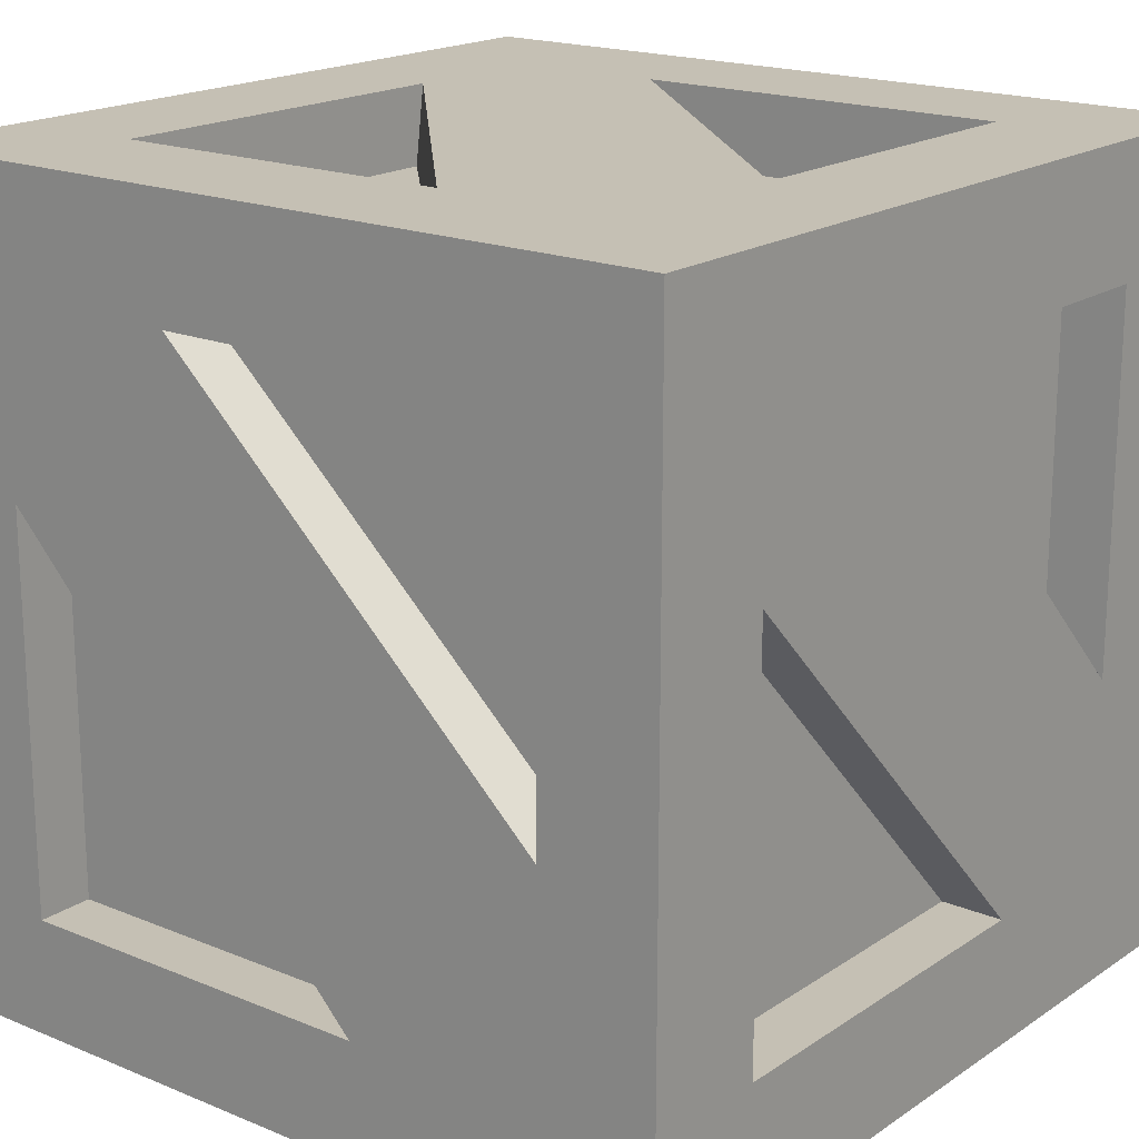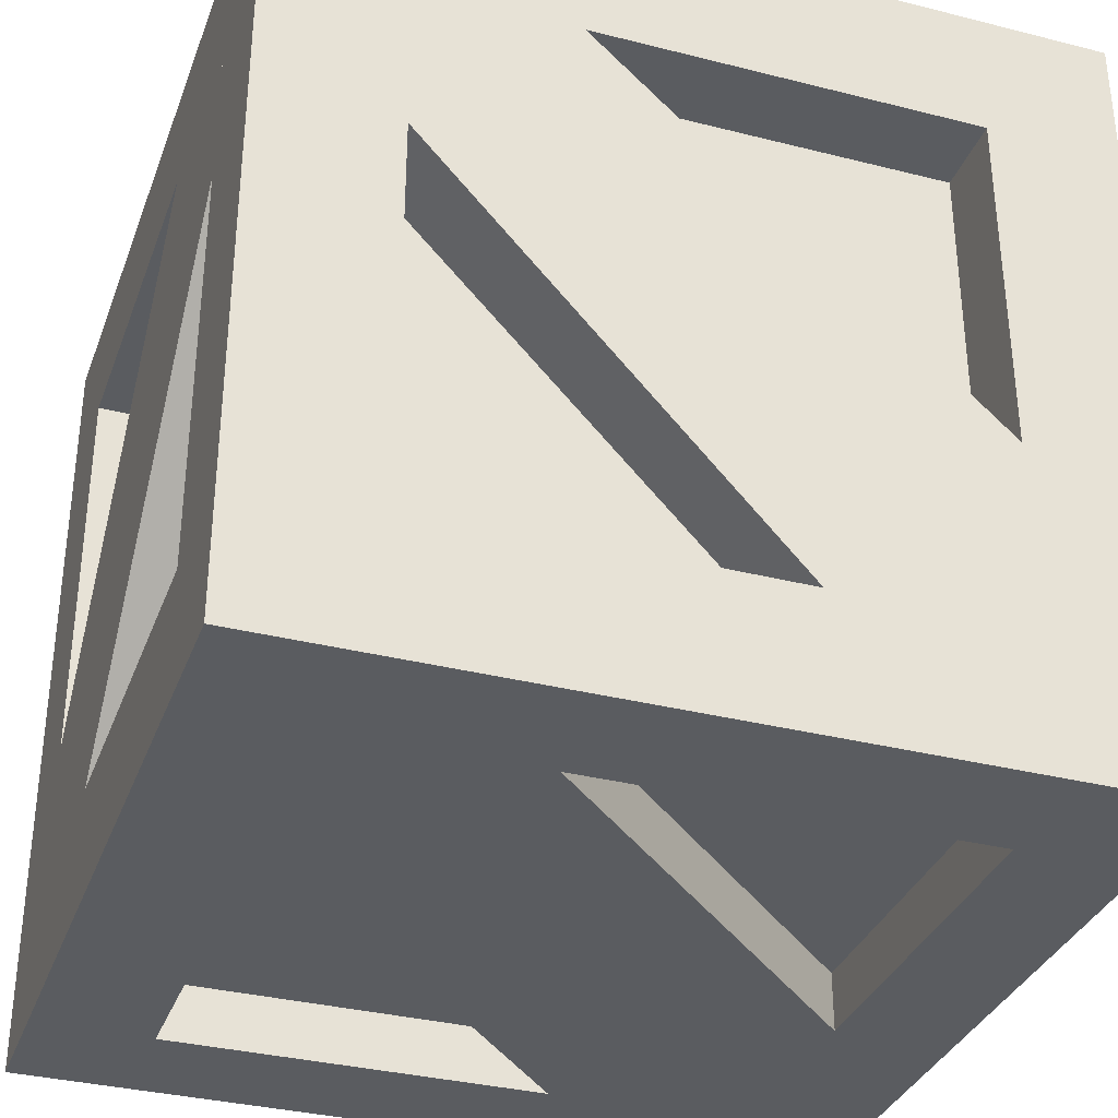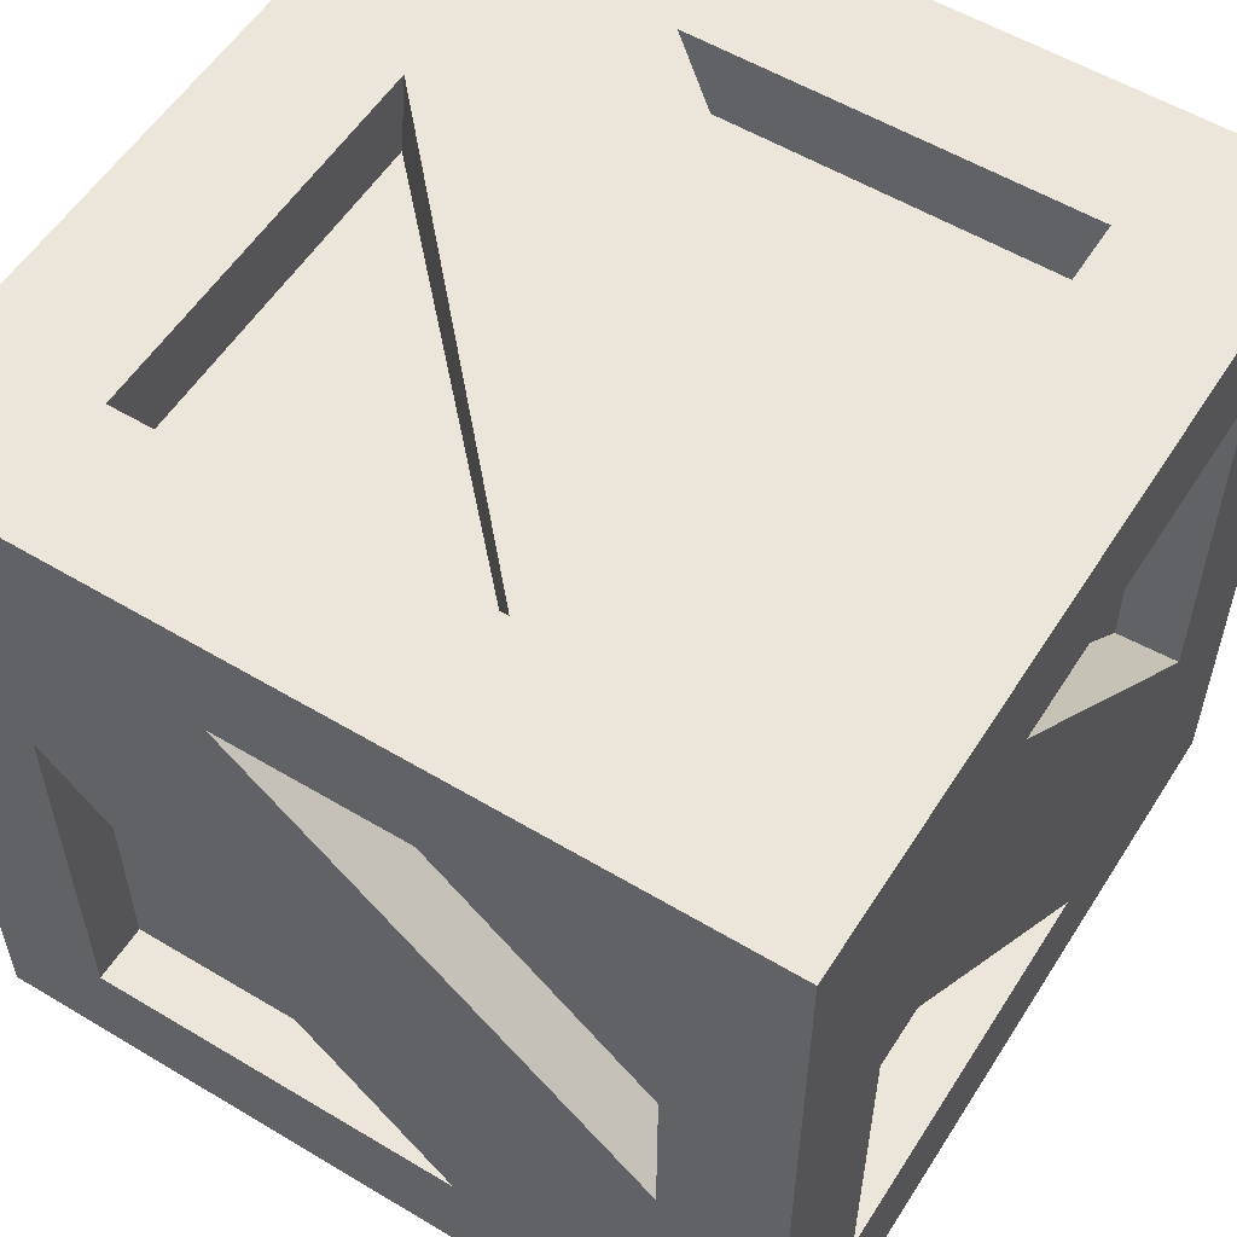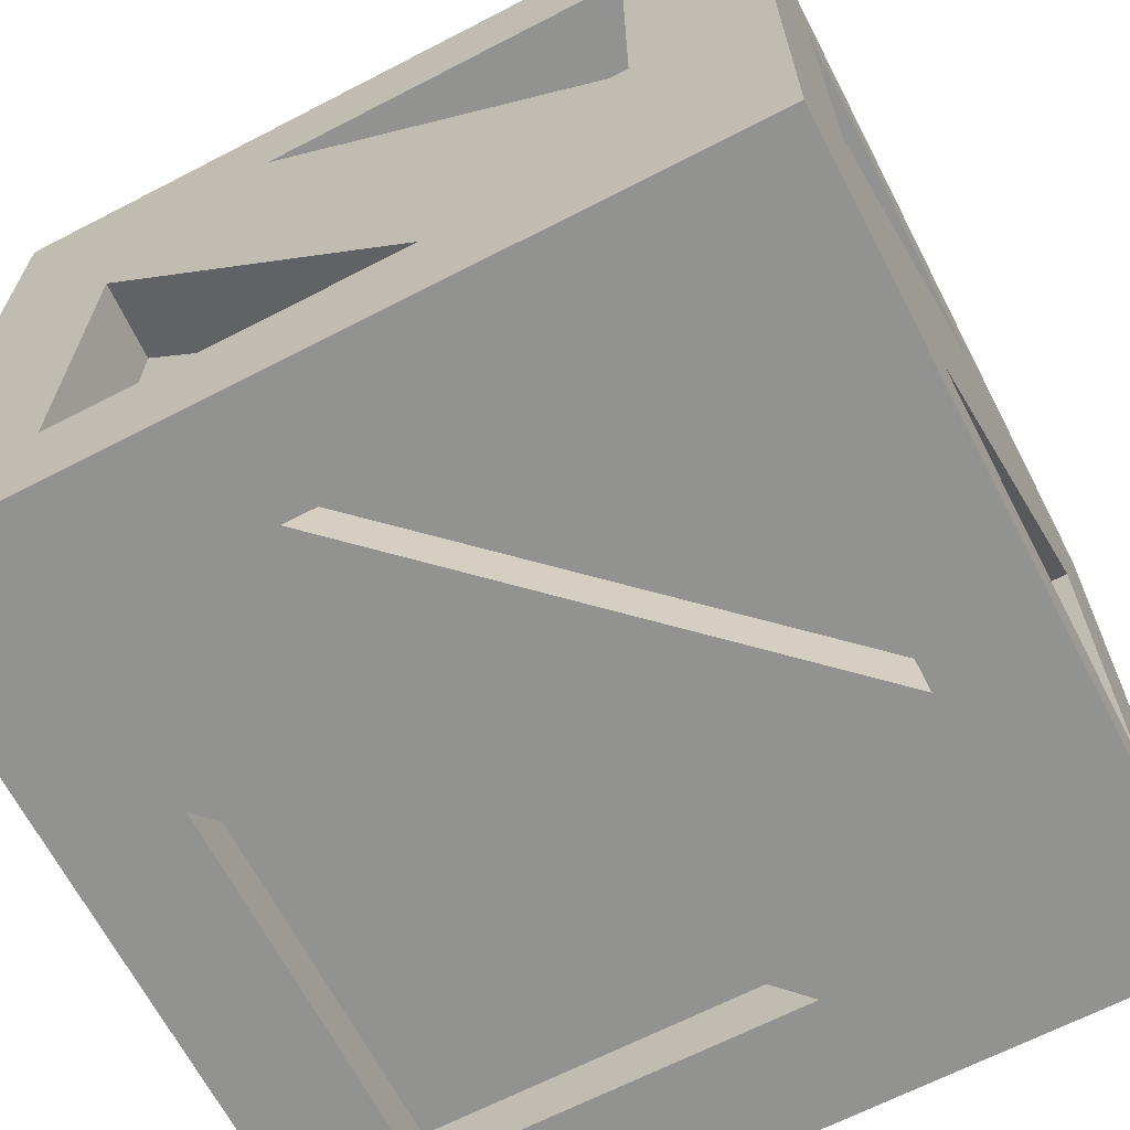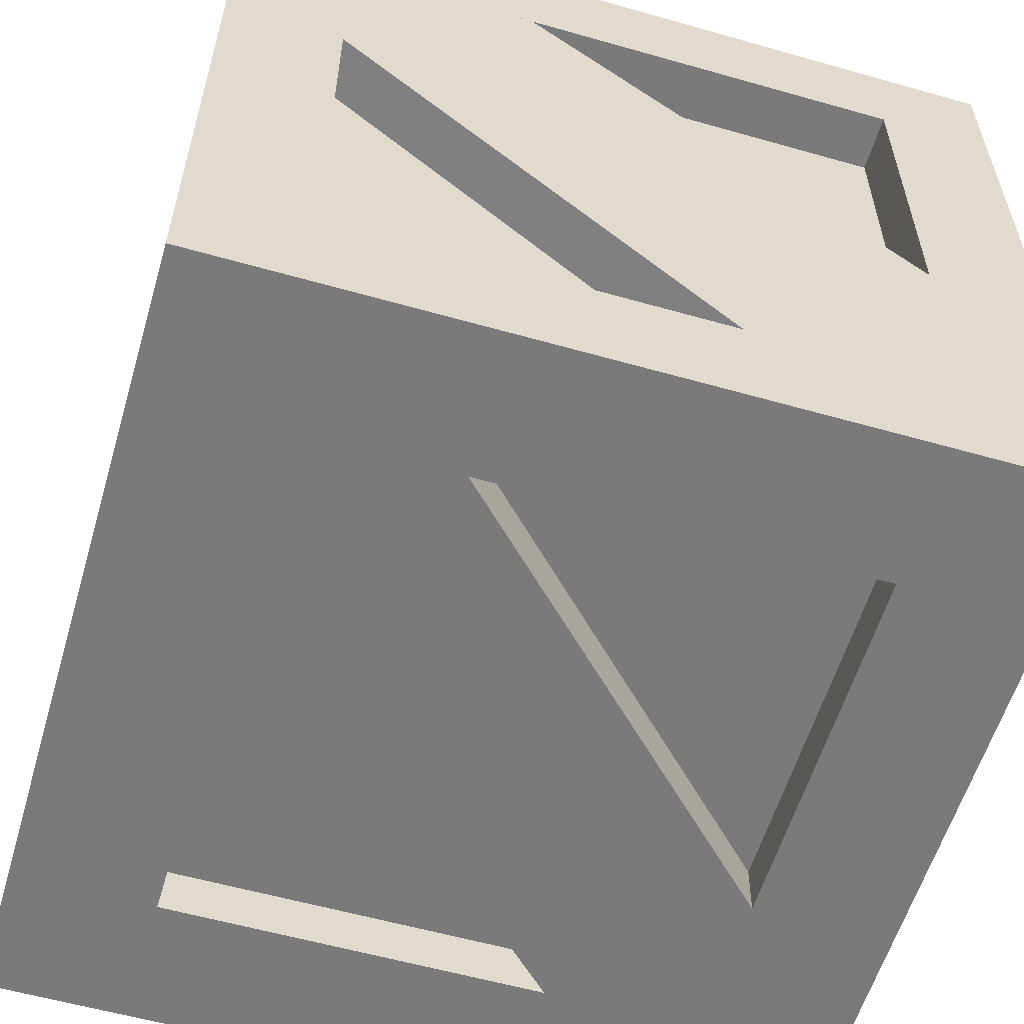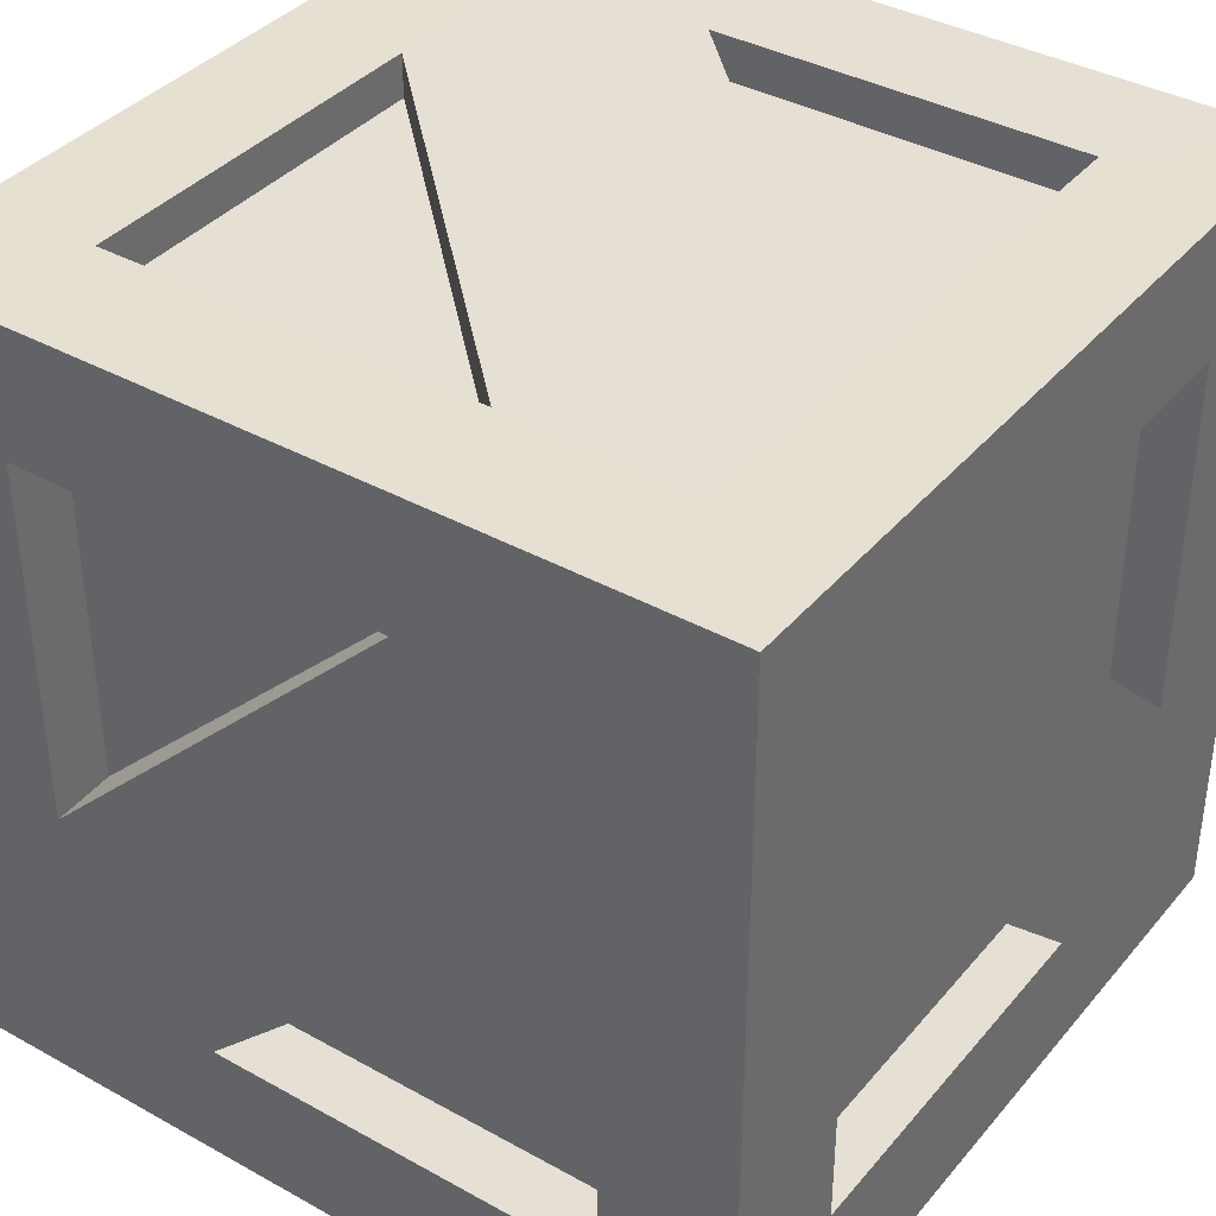
<metadata>
{"format":"obj","ext":"obj","renderer":"f3d","projection":"perspective","resolution":1024,"background":"white","views":[{"elev":18.4,"azim":38.4,"up":"+Z"},{"elev":-34.2,"azim":-18.9,"up":"+Y"},{"elev":56.0,"azim":32.1,"up":"+Z"},{"elev":-66.3,"azim":27.4,"up":"+Y"},{"elev":-58.1,"azim":-16.4,"up":"+Z"},{"elev":38.0,"azim":125.2,"up":"+Y"}]}
</metadata>
<code>
o Cube_Cube.003
v -0.4847 -0.4847 0.4847
v -0.4847 0.4847 0.4847
v -0.4847 -0.4847 -0.4847
v -0.4847 0.4847 -0.4847
v 0.4847 -0.4847 0.4847
v 0.4847 0.4847 0.4847
v 0.4847 -0.4847 -0.4847
v 0.4847 0.4847 -0.4847
v -0.3231 -0.3231 0.4847
v -0.3231 0.3231 0.4847
v 0.3231 0.3231 0.4847
v 0.3231 -0.3231 0.4847
v -0.3172 0.3172 -0.4847
v -0.3172 -0.3172 -0.4847
v 0.3172 -0.3172 -0.4847
v 0.3172 0.3172 -0.4847
v -0.3365 0.4836 0.3365
v -0.3365 0.4836 -0.3365
v 0.3365 0.4836 -0.3365
v 0.3365 0.4836 0.3365
v -0.4847 -0.329 -0.329
v -0.4847 -0.329 0.329
v -0.4847 0.329 0.329
v -0.4847 0.329 -0.329
v 0.4847 0.3302 -0.3302
v 0.4847 -0.3302 -0.3302
v 0.4847 -0.3302 0.3302
v 0.4847 0.3302 0.3302
v -0.3452 -0.4847 -0.3452
v -0.3452 -0.4847 0.3452
v 0.3452 -0.4847 -0.3452
v 0.3452 -0.4847 0.3452
v -0.3172 0.3172 -0.4229
v -0.3172 -0.3172 -0.4229
v 0.3172 -0.3172 -0.4229
v 0.3172 0.3172 -0.4229
v -0.3365 0.4324 0.3365
v -0.3365 0.4324 -0.3365
v 0.3365 0.4324 -0.3365
v 0.3365 0.4324 0.3365
v -0.4324 -0.329 -0.329
v -0.4324 -0.329 0.329
v -0.4324 0.329 0.329
v -0.4324 0.329 -0.329
v -0.3452 -0.4157 -0.3452
v -0.3452 -0.4157 0.3452
v 0.3452 -0.4157 -0.3452
v 0.3452 -0.4157 0.3452
v 0.4099 0.3302 -0.3302
v 0.4099 -0.3302 -0.3302
v 0.4099 -0.3302 0.3302
v 0.4099 0.3302 0.3302
v -0.3231 -0.3231 0.3909
v -0.3231 0.3231 0.3909
v 0.3231 0.3231 0.3909
v 0.3231 -0.3231 0.3909
v -0.4847 -0.1439 0.329
v -0.4324 -0.151 0.329
v -0.4847 -0.329 0.1467
v -0.4324 -0.329 0.1383
v -0.4847 0.1532 0.329
v -0.4324 0.1551 0.329
v -0.4847 0.329 0.1076
v -0.4324 0.329 0.123
v -0.4847 0.329 -0.1746
v -0.4324 0.329 -0.1774
v -0.4847 0.1797 -0.329
v -0.4324 0.1827 -0.329
v -0.4324 -0.329 -0.115
v -0.4847 -0.329 -0.107
v -0.4847 -0.156 -0.329
v -0.4324 -0.1585 -0.329
v -0.1369 0.3231 0.4847
v -0.1306 0.3231 0.3909
v -0.3231 0.1241 0.3909
v -0.3231 0.1372 0.4847
v 0.3231 -0.09979 0.4847
v 0.3231 -0.1024 0.3909
v 0.09597 -0.3231 0.4847
v 0.09682 -0.3231 0.3909
v -0.3365 0.4324 0.1146
v -0.3365 0.4836 0.1121
v -0.1166 0.4836 0.3365
v -0.117 0.4324 0.3365
v 0.3365 0.4836 -0.1161
v 0.3365 0.4324 -0.1157
v 0.1179 0.4836 -0.3365
v 0.1157 0.4324 -0.3365
v 0.1315 0.3172 -0.4847
v 0.1181 0.3172 -0.4229
v 0.3172 0.133 -0.4847
v 0.3172 0.1318 -0.4229
v -0.3172 -0.1188 -0.4847
v -0.3172 -0.1147 -0.4229
v -0.139 -0.3172 -0.4847
v -0.1357 -0.3172 -0.4229
v -0.3452 -0.4847 0.1262
v -0.3452 -0.4157 0.1261
v -0.1167 -0.4847 0.3452
v -0.1193 -0.4157 0.3452
v 0.3452 -0.4157 -0.08766
v 0.3452 -0.4847 -0.08773
v 0.109 -0.4157 -0.3452
v 0.1052 -0.4847 -0.3452
v 0.4099 0.3302 -0.1187
v 0.4847 0.3302 -0.1143
v 0.4099 0.1342 -0.3302
v 0.4847 0.1338 -0.3302
v 0.4099 -0.3302 0.1524
v 0.4847 -0.3302 0.1488
v 0.4099 -0.1038 0.3302
v 0.4847 -0.1077 0.3302
f 3 1 22 59 70 21
f 4 8 16 89 13
f 6 5 27 112 28
f 6 2 10 73 11
f 1 3 29 97 30
f 2 6 20 83 17
f 9 79 80 53
f 5 6 11 77 12
f 2 1 9 76 10
f 1 5 12 79 9
f 13 89 90 33
f 3 4 13 93 14
f 8 7 15 91 16
f 7 3 14 95 15
f 17 83 84 37
f 8 4 18 87 19
f 6 8 19 85 20
f 4 2 17 82 18
f 23 63 64 43
f 4 3 21 71 67 24
f 1 2 23 61 57 22
f 2 4 24 65 63 23
f 26 108 107 50
f 5 7 26 110 27
f 8 6 28 106 25
f 7 8 25 108 26
f 32 99 100 48
f 7 5 32 102 31
f 5 1 30 99 32
f 3 7 31 104 29
f 34 94 33 90 36 92 35 96
f 14 93 94 34
f 16 91 92 36
f 15 95 96 35
f 39 88 38 81 37 84 40 86
f 19 87 88 39
f 20 85 86 40
f 18 82 81 38
f 42 58 62 43 64 66 44 68 72 41 69 60
f 21 70 69 41
f 24 67 68 44
f 22 57 58 42
f 45 103 47 101 48 100 46 98
f 29 104 103 45
f 31 102 101 47
f 30 97 98 46
f 50 107 49 105 52 111 51 109
f 28 112 111 52
f 27 110 109 51
f 25 106 105 49
f 56 78 55 74 54 75 53 80
f 10 76 75 54
f 11 73 74 55
f 12 77 78 56
f 58 57 61 62
f 60 59 22 42
f 62 61 23 43
f 64 63 65 66
f 66 65 24 44
f 68 67 71 72
f 69 70 59 60
f 72 71 21 41
f 70 69 62 61
f 63 64 72 71
f 70 61 23 63 71 21
f 74 73 77 78
f 74 73 10 54
f 75 76 9 53
f 78 77 11 55
f 80 79 12 56
f 75 80 79 76
f 79 12 77 73 10 76
f 83 84 86 85
f 81 82 17 37
f 84 83 20 40
f 86 85 19 39
f 88 87 18 38
f 82 87 88 81
f 82 17 83 85 19 87
f 90 89 16 36
f 92 91 15 35
f 90 89 93 94
f 94 93 13 33
f 96 95 14 34
f 96 95 91 92
f 89 16 91 95 14 93
f 98 97 29 45
f 100 99 30 46
f 104 97 98 103
f 101 102 32 48
f 103 104 31 47
f 99 102 101 100
f 104 31 102 99 30 97
f 110 109 107 108
f 105 106 28 52
f 107 108 25 49
f 109 110 26 50
f 111 112 27 51
f 106 105 111 112
f 112 27 110 108 25 106

</code>
